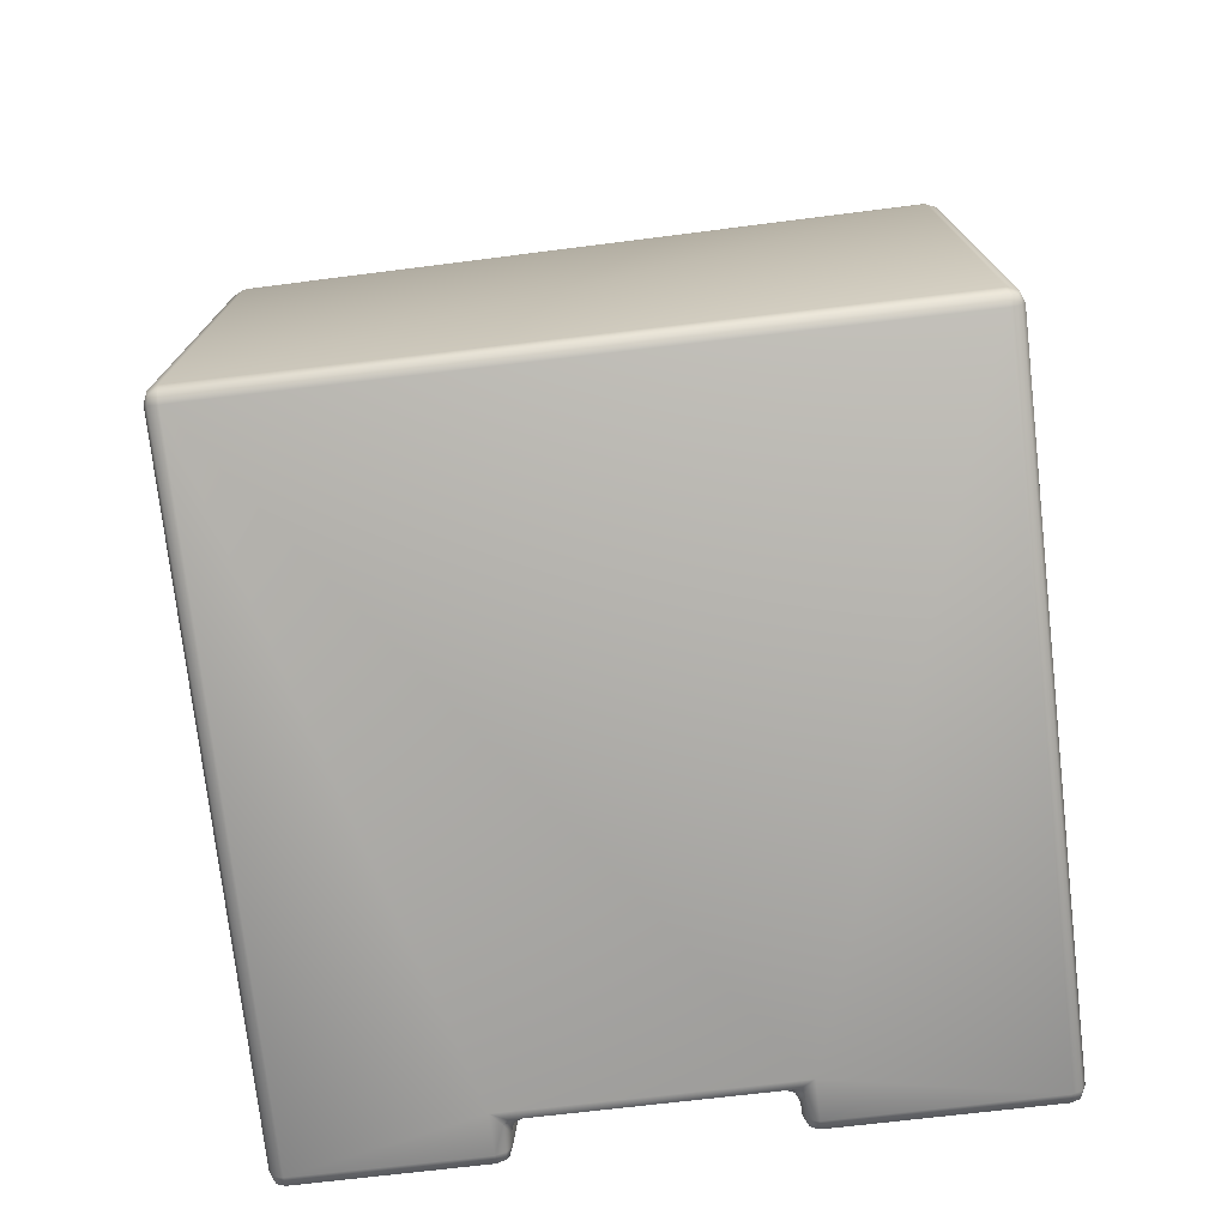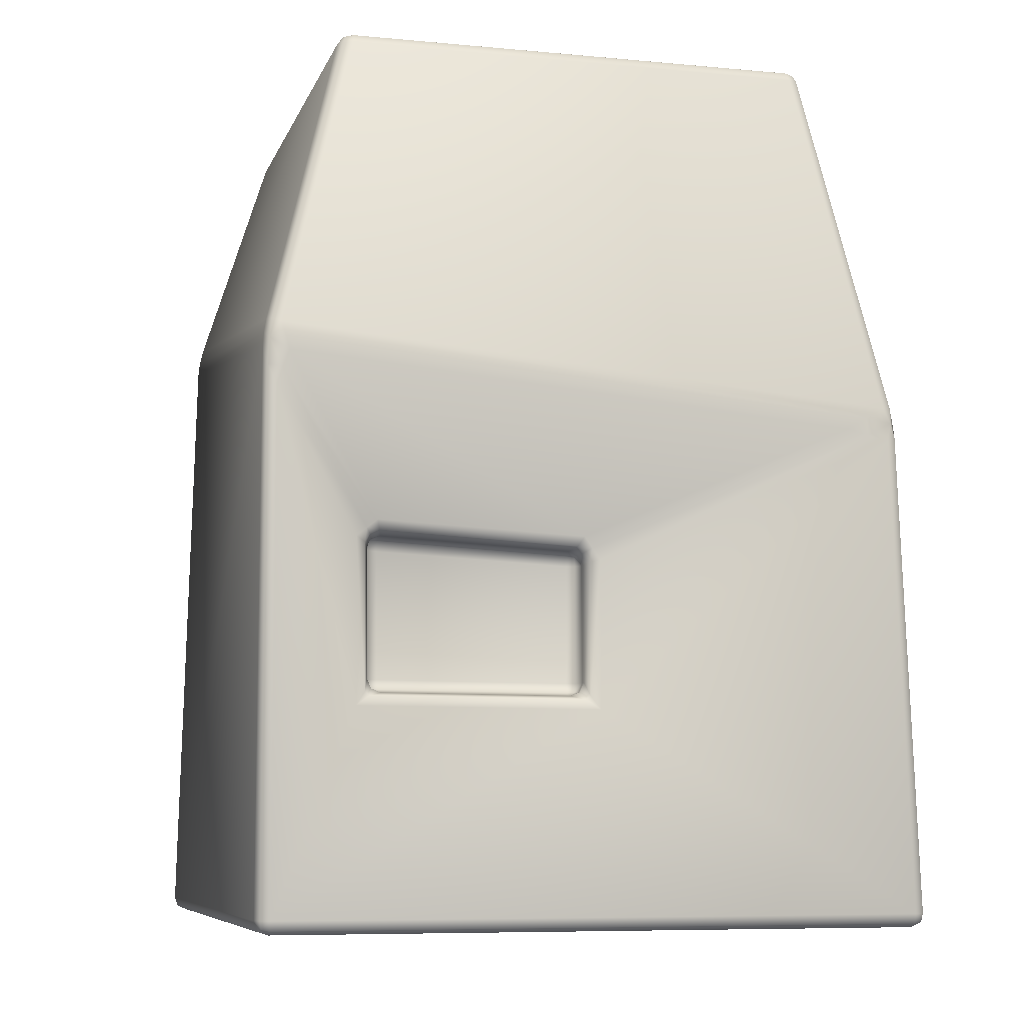
<metadata>
{"format":"obj","ext":"obj","renderer":"f3d","projection":"perspective","resolution":1024,"background":"white","views":[{"elev":-74.9,"azim":-83.4,"up":"+Y"},{"elev":-7.7,"azim":-14.8,"up":"+Y"}]}
</metadata>
<code>
o Cube.001
v 0.9576 -1.229 -0.9327
v 0.9575 -1.188 -0.9729
v 0.9979 -1.188 -0.9325
v 0.9576 -1.217 -0.9612
v 0.9809 -1.212 -0.9559
v 0.986 -1.188 -0.9611
v 0.9861 -1.217 -0.9327
v 0.9968 -1.188 0.9857
v 0.9564 -1.188 1.026
v 0.9576 -1.229 0.9866
v 0.9849 -1.188 1.014
v 0.9804 -1.212 1.01
v 0.9572 -1.217 1.015
v 0.9858 -1.217 0.9863
v -0.9617 -1.188 1.027
v -1.002 -1.188 0.9866
v -0.9617 -1.229 0.9866
v -0.9902 -1.188 1.015
v -0.985 -1.212 1.01
v -0.9902 -1.217 0.9866
v -0.9617 -1.217 1.015
v -0.9604 -1.188 -0.9744
v -0.9617 -1.229 -0.9327
v -1.001 -1.188 -0.9341
v -0.9613 -1.217 -0.9616
v -0.9845 -1.212 -0.9566
v -0.9899 -1.217 -0.9331
v -0.989 -1.188 -0.9626
v 0.9549 0.5848 -0.9776
v 0.902 0.6444 -0.9791
v 0.9416 0.7205 -0.9568
v 0.9805 0.7028 -0.9178
v 0.99 0.6207 -0.9258
v 0.9289 0.6149 -0.9811
v 0.9764 0.6678 -0.9599
v 0.9331 0.6863 -0.9667
v 0.97 0.7158 -0.9443
v 0.9871 0.6619 -0.9216
v 0.9812 0.6028 -0.9577
v 0.9143 0.2281 0.9944
v 0.9542 0.2545 0.9559
v 0.9452 0.3378 0.9448
v 0.9037 0.3322 0.9883
v 0.7894 0.2623 0.9928
v 0.9425 0.2417 0.984
v 0.9288 0.2859 0.987
v 0.9511 0.2963 0.9504
v 0.9321 0.3379 0.9742
v 0.8466 0.2974 0.9933
v 0.8519 0.2453 0.9922
v -0.9628 0.3127 1.018
v -0.9285 0.4125 1.02
v -0.9512 0.494 1.016
v -0.99 0.5068 0.9729
v -1.001 0.4244 0.9866
v -0.9459 0.3628 1.017
v -0.9861 0.4452 1.017
v -0.9398 0.4534 1.021
v -0.9781 0.5044 1.002
v -0.9976 0.4659 0.9797
v -0.9902 0.3685 1.012
v -0.9045 0.6719 -1.039
v -0.9443 0.7242 -0.9996
v -0.9324 0.8017 -0.9826
v -0.8899 0.8055 -1.023
v -0.8449 0.7263 -1.039
v -0.9326 0.698 -1.028
v -0.9242 0.7593 -1.031
v -0.9404 0.7632 -0.9911
v -0.9184 0.8091 -1.01
v -0.8672 0.7667 -1.034
v -0.8747 0.6991 -1.04
v 0.8037 1.421 -0.722
v 0.7636 1.421 -0.7627
v 0.7534 1.46 -0.7116
v 0.7924 1.421 -0.7509
v 0.7815 1.444 -0.7398
v 0.7568 1.449 -0.7436
v 0.7851 1.449 -0.7149
v 0.7452 1.421 0.732
v 0.6974 1.46 0.7249
v 0.7026 1.421 0.773
v 0.7283 1.449 0.7268
v 0.7228 1.444 0.7513
v 0.6981 1.449 0.7558
v 0.7319 1.421 0.7609
v -0.7093 1.424 -0.7299
v -0.7517 1.422 -0.6855
v -0.7 1.46 -0.6721
v -0.7389 1.423 -0.7158
v -0.7276 1.444 -0.7015
v -0.7322 1.448 -0.6749
v -0.7023 1.45 -0.7063
v -0.7089 1.421 0.7754
v -0.7 1.46 0.7249
v -0.7505 1.421 0.7338
v -0.7023 1.449 0.7567
v -0.7273 1.444 0.7522
v -0.7318 1.449 0.7272
v -0.7381 1.421 0.763
v 0.9577 -1.231 -0.4148
v 0.9959 -1.188 -0.4118
v 0.9556 -1.19 -0.3716
v 0.9855 -1.217 -0.4138
v 0.98 -1.212 -0.3902
v 0.9841 -1.189 -0.3833
v 0.957 -1.219 -0.3854
v 0.9577 -1.231 0.378
v 0.9555 -1.19 0.3374
v 0.9958 -1.188 0.378
v 0.957 -1.219 0.3494
v 0.98 -1.212 0.3547
v 0.984 -1.189 0.3494
v 0.9855 -1.217 0.3781
v 0.9116 -0.3585 0.3326
v 0.9095 -0.317 0.292
v 0.9477 -0.2772 0.3727
v 0.9101 -0.3296 0.3206
v 0.9349 -0.317 0.3324
v 0.9374 -0.305 0.3321
v 0.938 -0.3174 0.3443
v 0.9095 -0.2998 -0.2688
v 0.9116 -0.3388 -0.3119
v 0.9477 -0.2551 -0.3464
v 0.9102 -0.3107 -0.2981
v 0.935 -0.2974 -0.3089
v 0.938 -0.2971 -0.3208
v 0.9374 -0.2854 -0.3078
v 0.8436 -1.236 -0.4154
v 0.9221 -1.192 -0.3718
v 0.8818 -1.194 -0.3316
v 0.8832 -1.222 -0.3858
v 0.8831 -1.219 -0.3737
v 0.8936 -1.193 -0.3601
v 0.8715 -1.223 -0.3735
v 0.8436 -1.236 0.3773
v 0.8817 -1.194 0.2966
v 0.9221 -1.192 0.3372
v 0.8714 -1.223 0.3369
v 0.8831 -1.219 0.3371
v 0.8935 -1.193 0.3252
v 0.8833 -1.222 0.3489
v 0.8781 -0.3601 0.3324
v 0.8378 -0.3608 0.2917
v 0.876 -0.3186 0.2918
v 0.8496 -0.3609 0.3204
v 0.8514 -0.3354 0.3172
v 0.8481 -0.3318 0.292
v 0.8766 -0.3312 0.3204
v 0.876 -0.3014 -0.269
v 0.8378 -0.3436 -0.272
v 0.8781 -0.3404 -0.3121
v 0.8481 -0.3145 -0.2702
v 0.8513 -0.3166 -0.2957
v 0.8496 -0.3418 -0.3005
v 0.8767 -0.3123 -0.2983
v 0.9598 0.6077 -0.6688
v 0.9162 0.5887 -0.6321
v 0.9226 0.5087 -0.6374
v 0.9666 0.5252 -0.6762
v 0.9451 0.5985 -0.6418
v 0.9534 0.5558 -0.6442
v 0.9194 0.5488 -0.636
v 0.9524 0.5167 -0.6481
v 0.9652 0.5666 -0.6723
v 0.9491 0.5629 -0.2808
v 0.9558 0.4827 -0.2865
v 0.9154 0.486 -0.3278
v 0.9089 0.5662 -0.3227
v 0.9545 0.523 -0.2836
v 0.9454 0.5272 -0.3135
v 0.944 0.485 -0.3153
v 0.9122 0.526 -0.3244
v 0.9375 0.5664 -0.3098
v 0.9144 0.3111 -0.6356
v 0.9122 0.2706 -0.5949
v 0.9523 0.2338 -0.6737
v 0.9144 0.2825 -0.6235
v 0.9386 0.2727 -0.6343
v 0.9409 0.2613 -0.6341
v 0.9415 0.2722 -0.646
v 0.908 0.2711 -0.3936
v 0.9084 0.3116 -0.3485
v 0.9449 0.2347 -0.3159
v 0.9087 0.2831 -0.3637
v 0.9327 0.2736 -0.3525
v 0.9352 0.2738 -0.3403
v 0.9351 0.262 -0.3546
v 0.8629 0.7883 -0.3205
v 0.8561 0.8298 -0.3604
v 0.8856 0.8697 -0.2779
v 0.8584 0.817 -0.332
v 0.8803 0.8306 -0.3192
v 0.8809 0.8423 -0.3191
v 0.8827 0.8308 -0.3072
v 0.8621 0.8381 -0.5559
v 0.8714 0.8004 -0.6018
v 0.8965 0.8846 -0.6295
v 0.8663 0.8279 -0.586
v 0.8889 0.8422 -0.595
v 0.8921 0.843 -0.6069
v 0.8893 0.8539 -0.5927
v 0.9004 0.5873 -0.6327
v 0.8335 0.5399 -0.619
v 0.9072 0.5072 -0.638
v 0.8657 0.564 -0.6305
v 0.876 0.5447 -0.6353
v 0.8691 0.5236 -0.6331
v 0.9038 0.5473 -0.6366
v 0.9 0.4845 -0.3284
v 0.8239 0.5192 -0.3417
v 0.8932 0.5647 -0.3233
v 0.8612 0.5015 -0.332
v 0.8685 0.5222 -0.3278
v 0.8578 0.5418 -0.3294
v 0.8966 0.5246 -0.325
v 0.8989 0.3097 -0.6362
v 0.8575 0.3057 -0.5974
v 0.896 0.2691 -0.5955
v 0.87 0.3079 -0.6255
v 0.8721 0.2818 -0.6221
v 0.8681 0.2782 -0.5966
v 0.8985 0.281 -0.6241
v 0.8918 0.2696 -0.3943
v 0.8533 0.3062 -0.3913
v 0.893 0.3102 -0.3491
v 0.8639 0.2788 -0.3929
v 0.8668 0.2822 -0.3678
v 0.8645 0.3076 -0.3621
v 0.8929 0.2816 -0.3643
v 0.8471 0.7869 -0.3211
v 0.8079 0.7851 -0.363
v 0.8399 0.8283 -0.361
v 0.819 0.7841 -0.334
v 0.817 0.8101 -0.3367
v 0.8139 0.8141 -0.362
v 0.8424 0.8156 -0.3326
v 0.8459 0.8366 -0.5565
v 0.814 0.7935 -0.5634
v 0.8557 0.799 -0.6024
v 0.82 0.8225 -0.56
v 0.8246 0.8208 -0.5851
v 0.8268 0.7958 -0.5916
v 0.8503 0.8264 -0.5866
v -0.6348 -0.5523 0.9093
v -0.6756 -0.5117 0.9093
v -0.7149 -0.592 0.9497
v -0.6634 -0.5403 0.9094
v -0.675 -0.5519 0.9348
v -0.6868 -0.5518 0.9379
v -0.6748 -0.5637 0.9379
v -0.0678 -0.5547 0.9093
v 0.01313 -0.5951 0.9503
v -0.02742 -0.5145 0.9087
v -0.0273 -0.5664 0.938
v -0.0273 -0.5546 0.9348
v -0.01546 -0.5546 0.9379
v -0.03925 -0.543 0.909
v -0.02729 -0.1683 0.9033
v 0.01322 -0.1543 0.9459
v -0.03438 -0.08719 0.9485
v -0.06759 -0.126 0.9031
v -0.01533 -0.1612 0.9324
v -0.02821 -0.1313 0.9344
v -0.01054 -0.1207 0.9458
v -0.0513 -0.1148 0.933
v -0.03908 -0.1391 0.9031
v -0.6398 -0.09854 0.9089
v -0.6559 -0.05742 0.9549
v -0.719 -0.1076 0.9593
v -0.6797 -0.137 0.9093
v -0.6482 -0.08619 0.9391
v -0.6764 -0.09842 0.9415
v -0.6877 -0.08237 0.9548
v -0.6912 -0.1222 0.9407
v -0.6682 -0.109 0.9091
v 0.6244 0.3539 -1.024
v 0.646 0.3876 -1.052
v 0.6988 0.3308 -1.049
v 0.6616 0.3127 -1.022
v 0.6347 0.3619 -1.049
v 0.6599 0.3472 -1.052
v 0.6732 0.3597 -1.055
v 0.6721 0.3216 -1.047
v 0.652 0.3414 -1.024
v -0.1283 0.374 -1.005
v -0.1702 0.3347 -1.003
v -0.2094 0.4123 -1.045
v -0.1573 0.3629 -1.004
v -0.1699 0.3725 -1.03
v -0.1819 0.3728 -1.032
v -0.1693 0.3839 -1.033
v -0.1834 0.004896 -0.9898
v -0.1446 -0.0359 -0.9888
v -0.2049 -0.07988 -1.027
v -0.2236 0.05866 -1.031
v -0.1727 -0.02369 -0.988
v -0.1891 -0.02804 -1.019
v -0.1748 -0.05041 -1.016
v -0.2202 -0.03991 -1.028
v -0.1956 0.03113 -1.019
v 0.5937 -0.04311 -0.9974
v 0.6372 -0.003316 -1.001
v 0.6693 -0.08835 -1.036
v 0.6232 -0.03161 -0.9985
v 0.6327 -0.04598 -1.023
v 0.6445 -0.04571 -1.026
v 0.6315 -0.05826 -1.025
v 0.6244 0.3539 -1.024
v 0.6616 0.3127 -1.022
v 0.6233 0.3179 -0.9808
v 0.652 0.3414 -1.024
v 0.6499 0.3409 -0.998
v 0.6512 0.3152 -0.9932
v 0.6243 0.3452 -0.9945
v -0.1283 0.374 -1.005
v -0.1278 0.3379 -0.9635
v -0.1702 0.3347 -1.003
v -0.1276 0.3652 -0.9764
v -0.1531 0.3623 -0.9788
v -0.157 0.3369 -0.9746
v -0.1573 0.3629 -1.004
v -0.1834 0.004877 -0.99
v -0.141 0.008617 -0.9503
v -0.1447 -0.0359 -0.9888
v -0.1701 0.00739 -0.9617
v -0.1682 -0.01817 -0.9636
v -0.1428 -0.02112 -0.9609
v -0.1727 -0.02371 -0.9881
v 0.5937 -0.04312 -0.9975
v 0.5988 0.001333 -0.9601
v 0.6372 -0.003323 -1.001
v 0.5963 -0.02836 -0.9699
v 0.6217 -0.02607 -0.9734
v 0.6267 -0.001113 -0.9721
v 0.6232 -0.03162 -0.9986
v -0.6349 -0.5524 0.893
v -0.6355 -0.5123 0.8527
v -0.6757 -0.5119 0.893
v -0.6352 -0.5408 0.8645
v -0.6607 -0.5376 0.8676
v -0.664 -0.5122 0.8645
v -0.6635 -0.5404 0.8931
v -0.06788 -0.5548 0.893
v -0.02751 -0.5146 0.8924
v -0.06808 -0.5147 0.852
v -0.03934 -0.5431 0.8927
v -0.04253 -0.5402 0.8673
v -0.03948 -0.5148 0.8639
v -0.06802 -0.5432 0.8643
v -0.02737 -0.1684 0.887
v -0.06767 -0.1261 0.8868
v -0.06795 -0.1668 0.8471
v -0.03917 -0.1393 0.8868
v -0.04229 -0.1423 0.8613
v -0.0675 -0.1381 0.8584
v -0.03934 -0.1677 0.8586
v -0.6399 -0.09867 0.8926
v -0.6798 -0.1371 0.893
v -0.6396 -0.1394 0.8523
v -0.6683 -0.1091 0.8928
v -0.6652 -0.1126 0.8674
v -0.6681 -0.1383 0.8644
v -0.6394 -0.1107 0.8641
f 253 247 15
f 89 81 75
f 23 129 136
f 55 24 16
f 65 74 31
f 52 261 44
f 198 73 191
f 64 96 88
f 175 205 217
f 115 138 143
f 122 145 150
f 151 137 131
f 183 210 168
f 197 203 158
f 245 344 337
f 176 224 182
f 196 233 238
f 239 211 204
f 189 212 231
f 278 288 30
f 123 130 103
f 338 353 360
f 53 82 94
f 262 358 352
f 167 41 117
f 331 317 311
f 303 310 280
f 293 318 323
f 294 330 302
f 286 309 316
f 246 359 271
f 259 345 254
f 1 5 7
f 2 5 4
f 3 5 6
f 8 12 14
f 9 12 11
f 10 12 13
f 15 19 21
f 16 19 18
f 17 19 20
f 22 26 28
f 23 26 25
f 24 26 27
f 34 39 29
f 36 34 30
f 37 36 31
f 32 35 37
f 33 35 38
f 40 46 50
f 41 46 45
f 48 47 42
f 43 46 48
f 50 49 44
f 56 61 51
f 52 57 56
f 53 57 58
f 60 59 54
f 55 57 60
f 67 72 62
f 63 68 67
f 70 69 64
f 65 68 70
f 72 71 66
f 73 77 79
f 74 77 76
f 79 78 75
f 80 84 86
f 81 84 83
f 82 84 85
f 87 91 93
f 88 91 90
f 93 92 89
f 94 98 100
f 99 97 95
f 96 98 99
f 101 105 107
f 102 105 104
f 103 105 106
f 108 112 114
f 109 112 111
f 110 112 113
f 118 121 115
f 120 118 116
f 121 120 117
f 125 128 122
f 127 125 123
f 128 127 124
f 132 135 129
f 134 132 130
f 135 134 131
f 139 142 136
f 141 139 137
f 142 141 138
f 143 147 149
f 144 147 146
f 145 147 148
f 150 154 156
f 151 154 153
f 152 154 155
f 161 165 157
f 158 162 161
f 164 163 159
f 160 162 164
f 166 171 174
f 172 170 167
f 173 172 168
f 174 173 169
f 178 181 175
f 180 178 176
f 181 180 177
f 185 188 182
f 187 185 183
f 188 187 184
f 192 195 189
f 194 192 190
f 195 194 191
f 199 202 196
f 201 199 197
f 202 201 198
f 206 209 203
f 208 206 204
f 209 208 205
f 213 216 210
f 215 213 211
f 216 215 212
f 220 223 217
f 218 221 220
f 219 221 222
f 224 228 230
f 225 228 227
f 230 229 226
f 234 237 231
f 232 235 234
f 233 235 236
f 238 242 244
f 239 242 241
f 244 243 240
f 248 251 245
f 250 248 246
f 251 250 247
f 255 258 252
f 257 255 253
f 258 257 254
f 263 267 259
f 265 263 260
f 266 265 261
f 267 266 262
f 272 276 268
f 274 272 269
f 275 274 270
f 276 275 271
f 281 285 277
f 283 281 278
f 284 283 279
f 285 284 280
f 289 292 286
f 291 289 287
f 292 291 288
f 293 298 301
f 299 297 294
f 300 299 295
f 301 300 296
f 305 308 302
f 307 305 303
f 308 307 304
f 309 313 315
f 310 313 312
f 311 313 314
f 316 320 322
f 317 320 319
f 322 321 318
f 323 327 329
f 328 326 324
f 325 327 328
f 333 336 330
f 331 334 333
f 332 334 335
f 337 341 343
f 338 341 340
f 339 341 342
f 344 348 350
f 345 348 347
f 346 348 349
f 351 355 357
f 352 355 354
f 353 355 356
f 358 362 364
f 359 362 361
f 364 363 360
f 8 114 110
f 14 108 114
f 1 25 4
f 4 22 2
f 29 6 2
f 39 3 6
f 9 21 13
f 13 17 10
f 8 45 11
f 11 40 9
f 16 27 20
f 20 23 17
f 51 18 15
f 61 16 18
f 24 67 28
f 28 62 22
f 42 170 166
f 47 167 170
f 30 71 36
f 71 31 36
f 53 49 43
f 58 44 49
f 54 69 60
f 60 63 55
f 75 83 79
f 79 80 73
f 87 78 74
f 93 75 78
f 95 85 81
f 97 82 85
f 89 99 95
f 92 96 99
f 94 59 53
f 100 54 59
f 65 90 87
f 90 64 88
f 73 37 76
f 76 31 74
f 42 86 48
f 48 82 43
f 3 104 7
f 7 101 1
f 115 113 109
f 121 110 113
f 116 128 120
f 120 124 117
f 123 106 127
f 127 102 124
f 131 139 135
f 135 136 129
f 137 146 141
f 141 143 138
f 144 153 148
f 148 150 145
f 131 155 151
f 134 152 155
f 150 125 122
f 156 123 125
f 101 132 129
f 107 130 132
f 108 142 111
f 111 138 109
f 116 149 145
f 118 143 149
f 157 38 32
f 165 33 38
f 203 163 158
f 209 159 163
f 175 164 159
f 181 160 164
f 176 188 180
f 180 184 177
f 183 172 187
f 187 167 184
f 189 174 169
f 195 166 174
f 190 202 194
f 194 198 191
f 197 161 201
f 201 157 198
f 218 208 204
f 220 205 208
f 218 227 222
f 222 224 219
f 225 213 229
f 229 210 226
f 232 215 211
f 234 212 215
f 232 241 236
f 236 238 233
f 239 206 243
f 243 203 240
f 176 223 219
f 178 217 223
f 196 244 199
f 199 240 197
f 168 216 173
f 173 212 169
f 190 237 233
f 192 231 237
f 226 185 230
f 230 182 224
f 247 255 251
f 251 252 245
f 260 257 253
f 263 254 257
f 269 266 261
f 272 262 266
f 270 250 275
f 275 246 271
f 260 50 265
f 265 44 261
f 269 56 274
f 274 51 270
f 286 281 277
f 292 278 281
f 287 301 291
f 291 296 288
f 302 299 294
f 308 295 299
f 303 284 307
f 307 279 304
f 62 300 295
f 72 296 300
f 278 34 283
f 283 29 279
f 311 319 315
f 315 316 309
f 324 321 317
f 326 318 321
f 324 333 328
f 328 330 325
f 311 335 331
f 314 332 335
f 323 297 293
f 329 294 297
f 332 305 336
f 336 302 330
f 280 312 285
f 285 309 277
f 287 322 318
f 289 316 322
f 337 350 340
f 340 346 338
f 351 349 345
f 357 346 349
f 352 364 356
f 356 360 353
f 339 363 359
f 342 360 363
f 262 354 267
f 267 351 259
f 344 258 347
f 347 254 345
f 271 361 276
f 276 358 268
f 339 248 343
f 343 245 337
f 304 2 295
f 9 40 253
f 40 260 253
f 270 51 247
f 9 253 15
f 247 51 15
f 89 95 81
f 136 108 10
f 10 17 136
f 23 1 129
f 1 101 129
f 136 17 23
f 55 63 24
f 65 87 74
f 52 269 261
f 42 166 191
f 198 157 32
f 80 42 191
f 198 32 73
f 80 191 73
f 64 54 96
f 175 159 205
f 115 109 138
f 122 116 145
f 151 144 137
f 183 226 210
f 197 240 203
f 245 252 344
f 176 219 224
f 196 190 233
f 218 204 225
f 239 232 211
f 211 225 204
f 189 169 212
f 66 30 288
f 288 296 66
f 123 152 130
f 338 346 353
f 53 43 82
f 262 268 358
f 102 3 124
f 33 160 177
f 184 167 117
f 3 33 177
f 3 177 124
f 124 177 184
f 41 8 117
f 117 124 184
f 8 110 117
f 331 324 317
f 303 332 310
f 293 287 318
f 294 325 330
f 286 277 309
f 246 339 359
f 259 351 345
f 1 4 5
f 2 6 5
f 3 7 5
f 8 11 12
f 9 13 12
f 10 14 12
f 15 18 19
f 16 20 19
f 17 21 19
f 22 25 26
f 23 27 26
f 24 28 26
f 34 35 39
f 36 35 34
f 37 35 36
f 32 38 35
f 33 39 35
f 40 45 46
f 41 47 46
f 48 46 47
f 43 49 46
f 50 46 49
f 56 57 61
f 52 58 57
f 53 59 57
f 60 57 59
f 55 61 57
f 67 68 72
f 63 69 68
f 70 68 69
f 65 71 68
f 72 68 71
f 73 76 77
f 74 78 77
f 79 77 78
f 80 83 84
f 81 85 84
f 82 86 84
f 87 90 91
f 88 92 91
f 93 91 92
f 94 97 98
f 99 98 97
f 96 100 98
f 101 104 105
f 102 106 105
f 103 107 105
f 108 111 112
f 109 113 112
f 110 114 112
f 118 119 121
f 120 119 118
f 121 119 120
f 125 126 128
f 127 126 125
f 128 126 127
f 132 133 135
f 134 133 132
f 135 133 134
f 139 140 142
f 141 140 139
f 142 140 141
f 143 146 147
f 144 148 147
f 145 149 147
f 150 153 154
f 151 155 154
f 152 156 154
f 161 162 165
f 158 163 162
f 164 162 163
f 160 165 162
f 166 170 171
f 172 171 170
f 173 171 172
f 174 171 173
f 178 179 181
f 180 179 178
f 181 179 180
f 185 186 188
f 187 186 185
f 188 186 187
f 192 193 195
f 194 193 192
f 195 193 194
f 199 200 202
f 201 200 199
f 202 200 201
f 206 207 209
f 208 207 206
f 209 207 208
f 213 214 216
f 215 214 213
f 216 214 215
f 220 221 223
f 218 222 221
f 219 223 221
f 224 227 228
f 225 229 228
f 230 228 229
f 234 235 237
f 232 236 235
f 233 237 235
f 238 241 242
f 239 243 242
f 244 242 243
f 248 249 251
f 250 249 248
f 251 249 250
f 255 256 258
f 257 256 255
f 258 256 257
f 263 264 267
f 265 264 263
f 266 264 265
f 267 264 266
f 272 273 276
f 274 273 272
f 275 273 274
f 276 273 275
f 281 282 285
f 283 282 281
f 284 282 283
f 285 282 284
f 289 290 292
f 291 290 289
f 292 290 291
f 293 297 298
f 299 298 297
f 300 298 299
f 301 298 300
f 305 306 308
f 307 306 305
f 308 306 307
f 309 312 313
f 310 314 313
f 311 315 313
f 316 319 320
f 317 321 320
f 322 320 321
f 323 326 327
f 328 327 326
f 325 329 327
f 333 334 336
f 331 335 334
f 332 336 334
f 337 340 341
f 338 342 341
f 339 343 341
f 344 347 348
f 345 349 348
f 346 350 348
f 351 354 355
f 352 356 355
f 353 357 355
f 358 361 362
f 359 363 362
f 364 362 363
f 8 14 114
f 14 10 108
f 1 23 25
f 4 25 22
f 29 39 6
f 39 33 3
f 9 15 21
f 13 21 17
f 8 41 45
f 11 45 40
f 16 24 27
f 20 27 23
f 51 61 18
f 61 55 16
f 24 63 67
f 28 67 62
f 42 47 170
f 47 41 167
f 30 66 71
f 71 65 31
f 53 58 49
f 58 52 44
f 54 64 69
f 60 69 63
f 75 81 83
f 79 83 80
f 87 93 78
f 93 89 75
f 95 97 85
f 97 94 82
f 89 92 99
f 92 88 96
f 94 100 59
f 100 96 54
f 65 70 90
f 90 70 64
f 73 32 37
f 76 37 31
f 42 80 86
f 48 86 82
f 3 102 104
f 7 104 101
f 115 121 113
f 121 117 110
f 116 122 128
f 120 128 124
f 123 103 106
f 127 106 102
f 131 137 139
f 135 139 136
f 137 144 146
f 141 146 143
f 144 151 153
f 148 153 150
f 131 134 155
f 134 130 152
f 150 156 125
f 156 152 123
f 101 107 132
f 107 103 130
f 108 136 142
f 111 142 138
f 116 118 149
f 118 115 143
f 157 165 38
f 165 160 33
f 203 209 163
f 209 205 159
f 175 181 164
f 181 177 160
f 176 182 188
f 180 188 184
f 183 168 172
f 187 172 167
f 189 195 174
f 195 191 166
f 190 196 202
f 194 202 198
f 197 158 161
f 201 161 157
f 218 220 208
f 220 217 205
f 218 225 227
f 222 227 224
f 225 211 213
f 229 213 210
f 232 234 215
f 234 231 212
f 232 239 241
f 236 241 238
f 239 204 206
f 243 206 203
f 176 178 223
f 178 175 217
f 196 238 244
f 199 244 240
f 168 210 216
f 173 216 212
f 190 192 237
f 192 189 231
f 226 183 185
f 230 185 182
f 247 253 255
f 251 255 252
f 260 263 257
f 263 259 254
f 269 272 266
f 272 268 262
f 270 247 250
f 275 250 246
f 260 40 50
f 265 50 44
f 269 52 56
f 274 56 51
f 286 292 281
f 292 288 278
f 287 293 301
f 291 301 296
f 302 308 299
f 308 304 295
f 303 280 284
f 307 284 279
f 62 72 300
f 72 66 296
f 278 30 34
f 283 34 29
f 311 317 319
f 315 319 316
f 324 326 321
f 326 323 318
f 324 331 333
f 328 333 330
f 311 314 335
f 314 310 332
f 323 329 297
f 329 325 294
f 332 303 305
f 336 305 302
f 280 310 312
f 285 312 309
f 287 289 322
f 289 286 316
f 337 344 350
f 340 350 346
f 351 357 349
f 357 353 346
f 352 358 364
f 356 364 360
f 339 342 363
f 342 338 360
f 262 352 354
f 267 354 351
f 344 252 258
f 347 258 254
f 271 359 361
f 276 361 358
f 339 246 248
f 343 248 245
f 22 62 295
f 304 279 29
f 22 295 2
f 304 29 2
l 103 109

</code>
